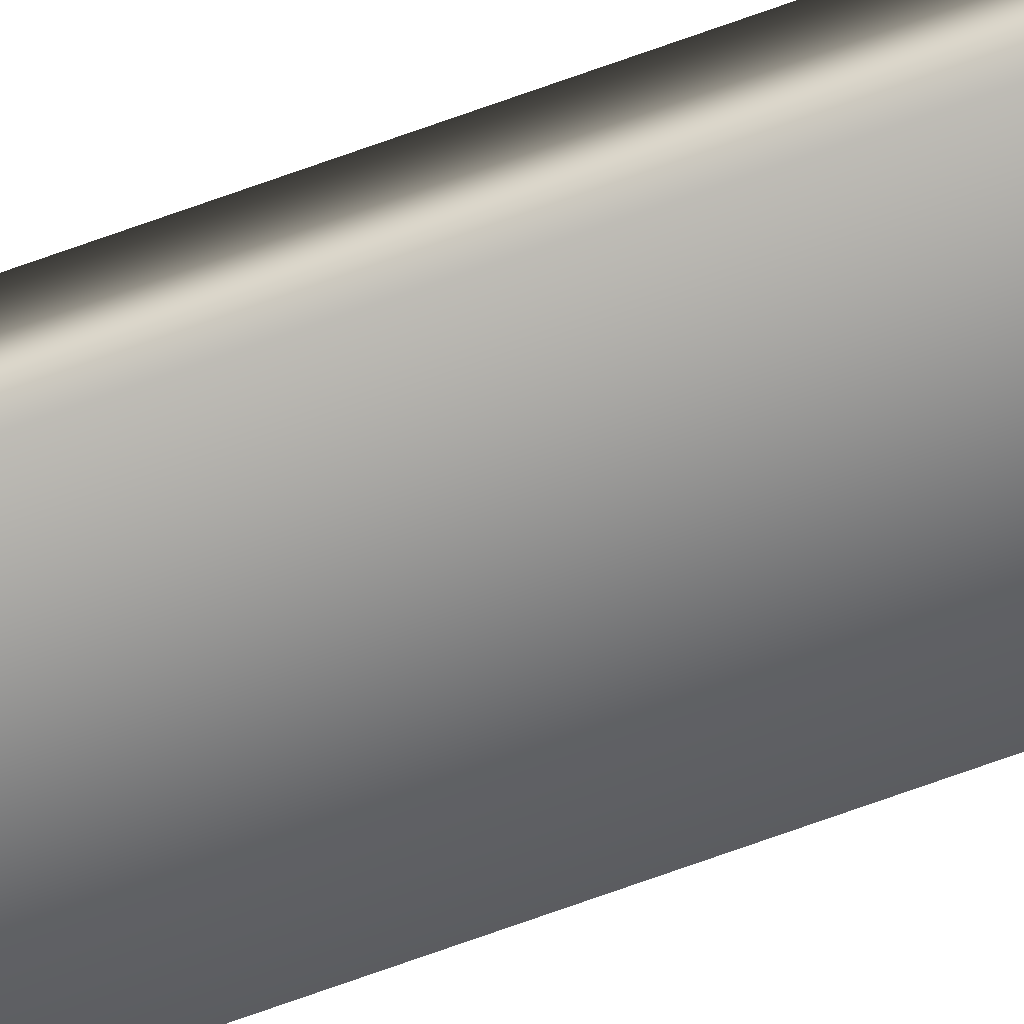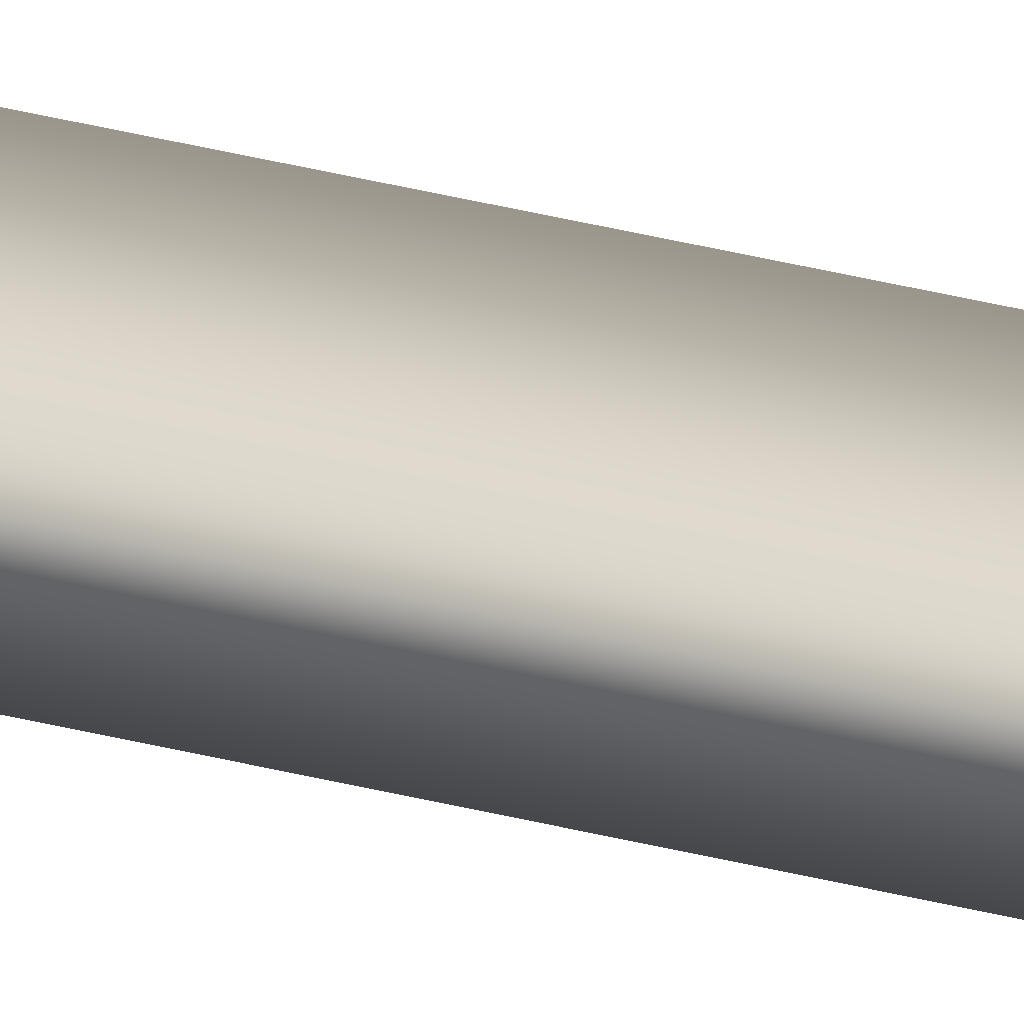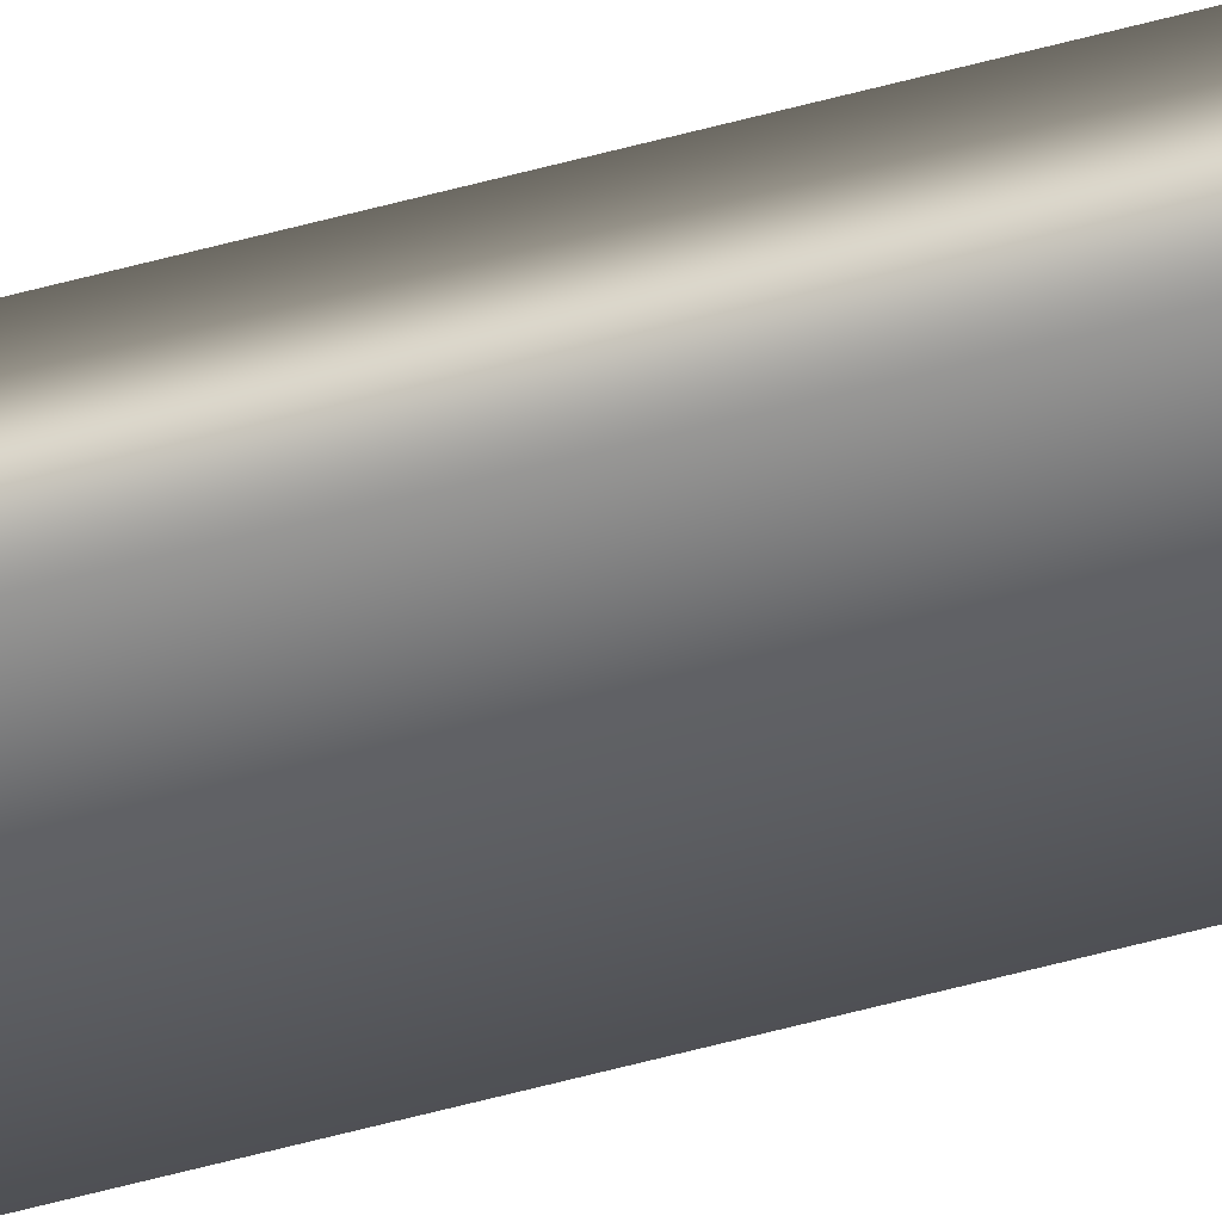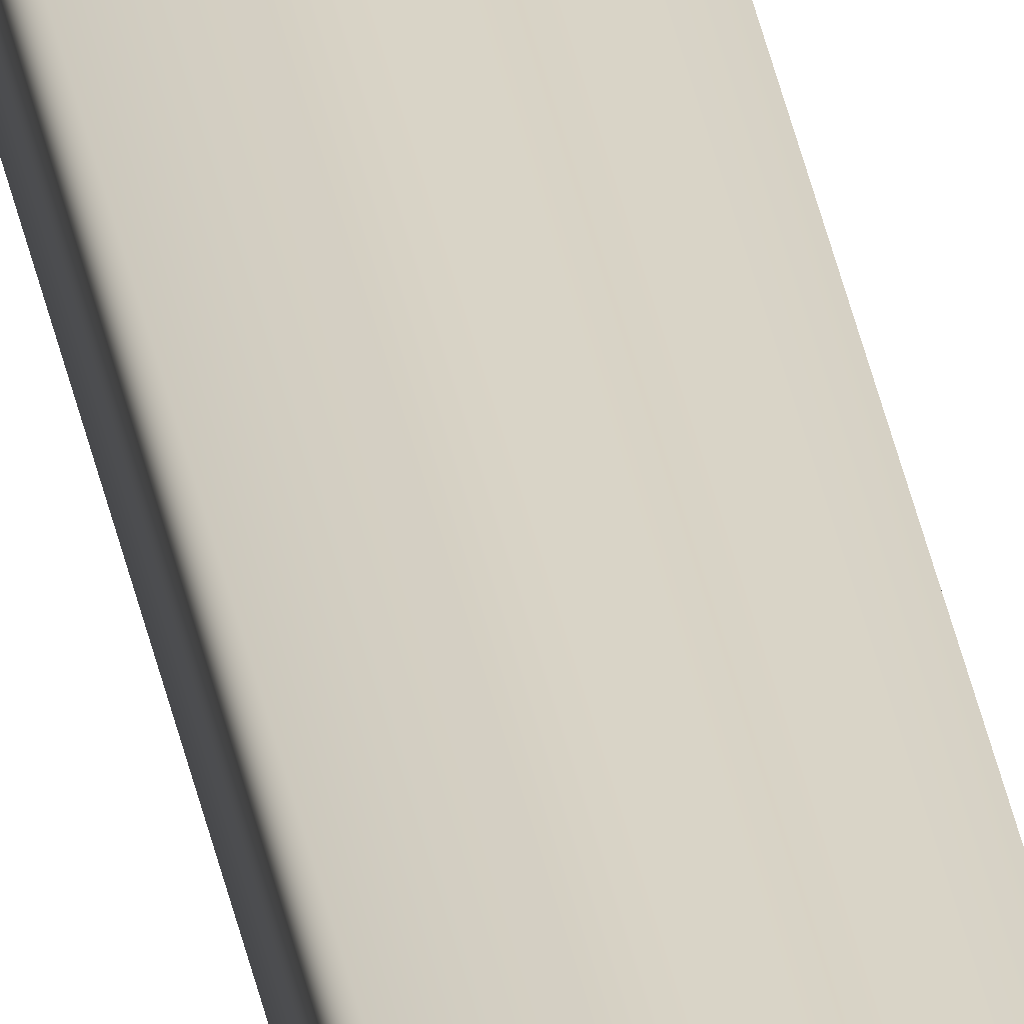
<metadata>
{"format":"obj","ext":"obj","renderer":"f3d","projection":"perspective","resolution":1024,"background":"white","views":[{"elev":-62.8,"azim":111.0,"up":"+Y"},{"elev":20.2,"azim":-60.0,"up":"+Y"},{"elev":-44.6,"azim":108.8,"up":"+Y"},{"elev":28.7,"azim":-8.6,"up":"+Y"}]}
</metadata>
<code>
v 51.99 13.69 -89.65
v 51.99 13.67 -89.65
v 51.99 13.69 -93.61
v 51.99 13.67 -93.61
v 51.95 13.67 -93.61
v 51.95 13.69 -93.61
v 51.95 13.69 -89.65
v 51.95 13.67 -89.65
f 1 2 3
f 3 2 4
f 5 6 4
f 4 6 3
f 1 3 7
f 7 3 6
f 8 5 2
f 2 5 4
f 2 1 8
f 8 1 7
f 8 7 5
f 5 7 6

</code>
